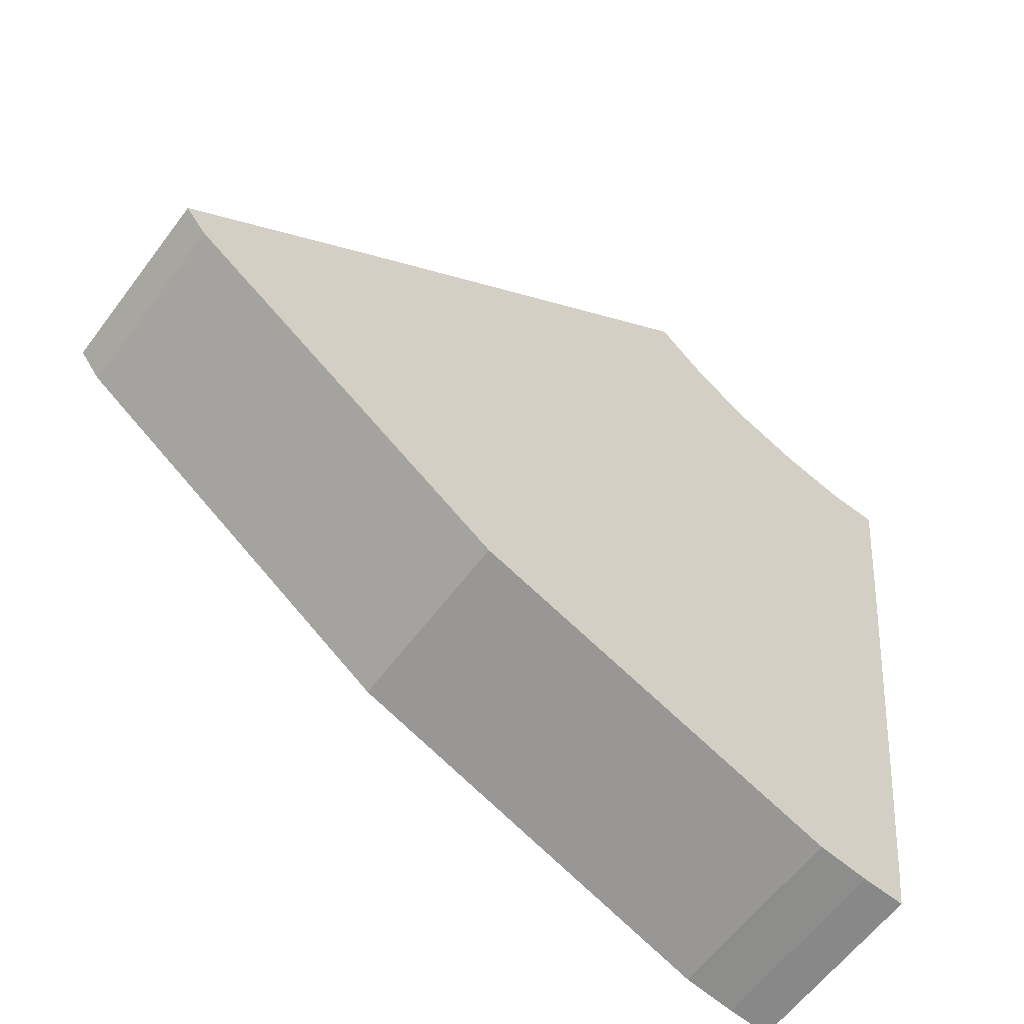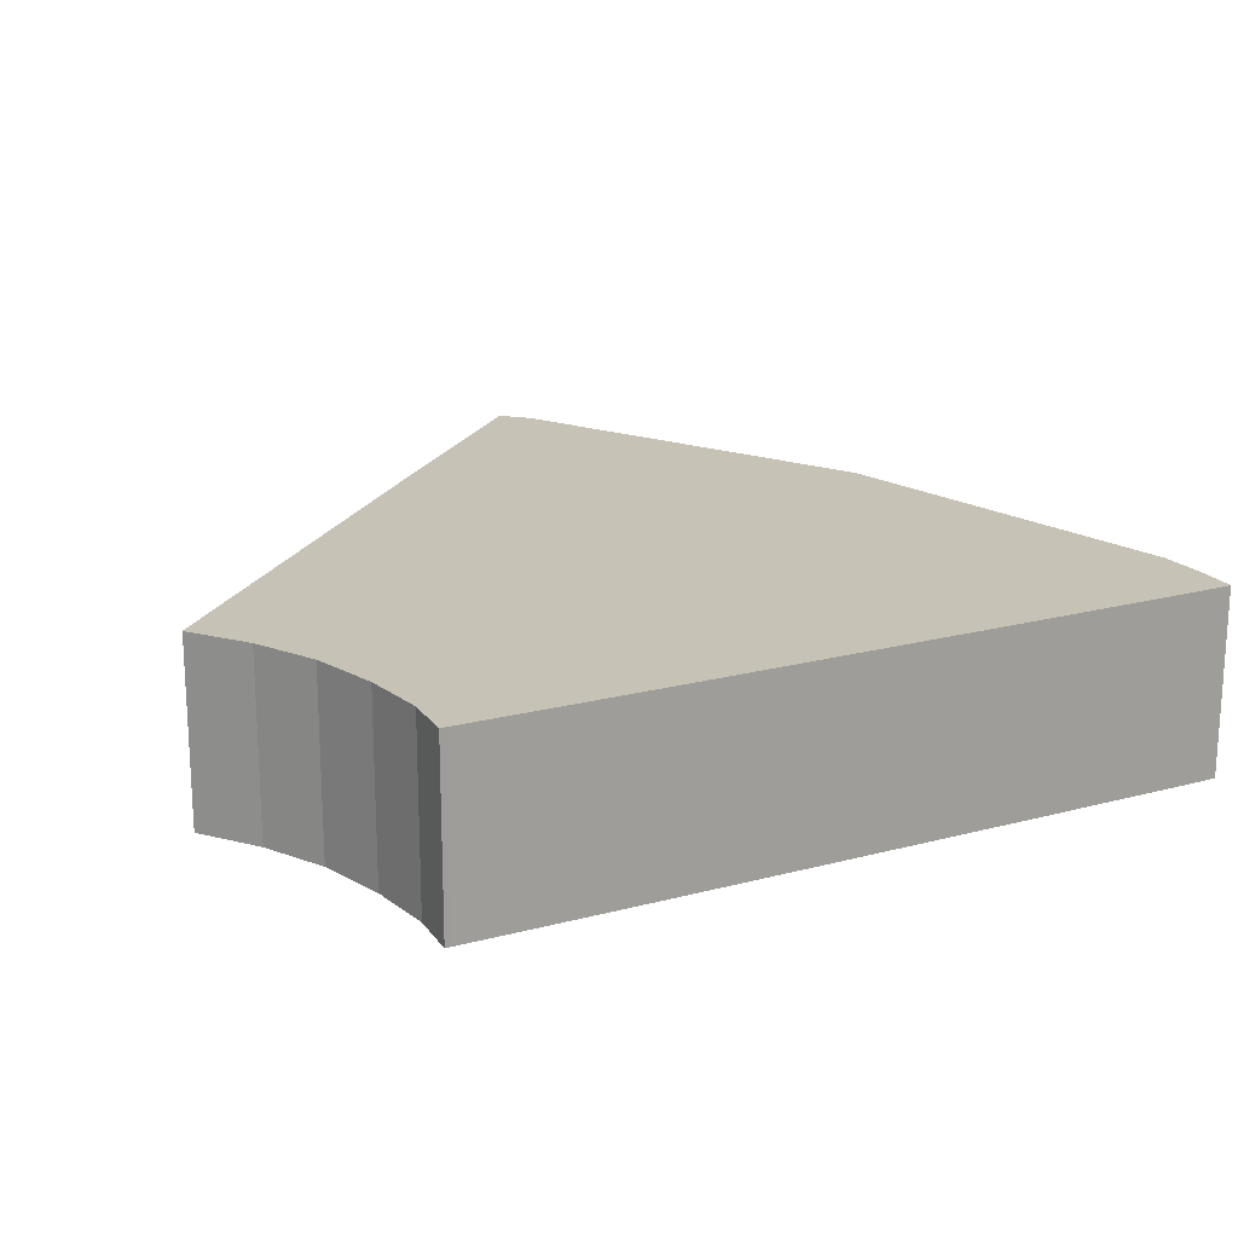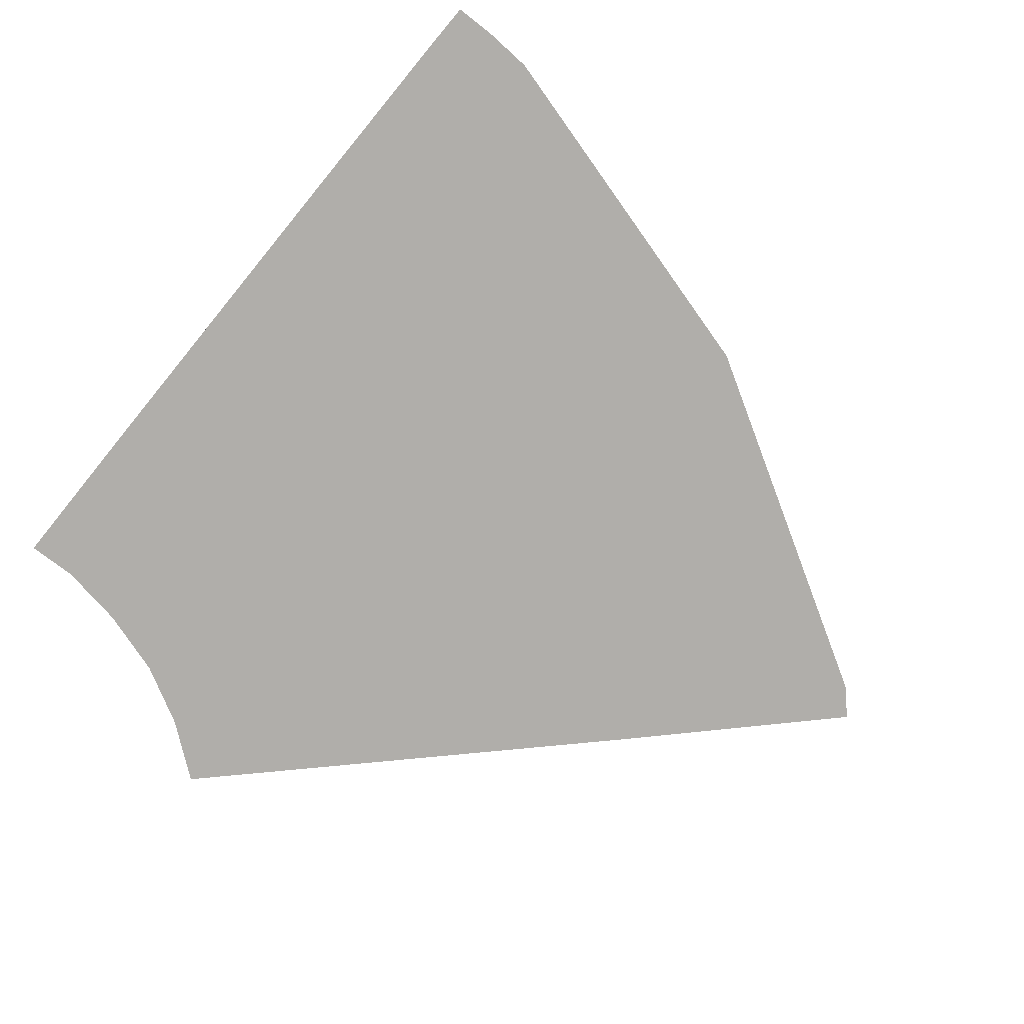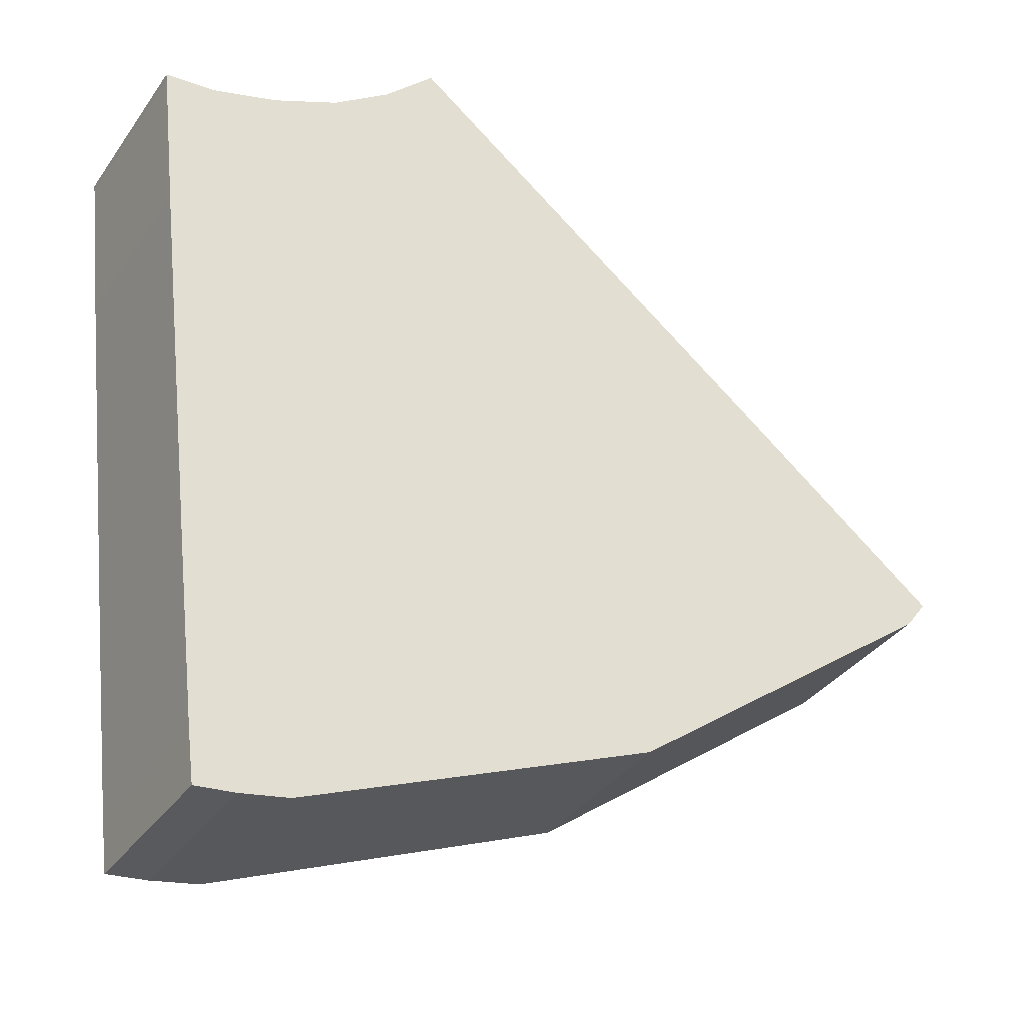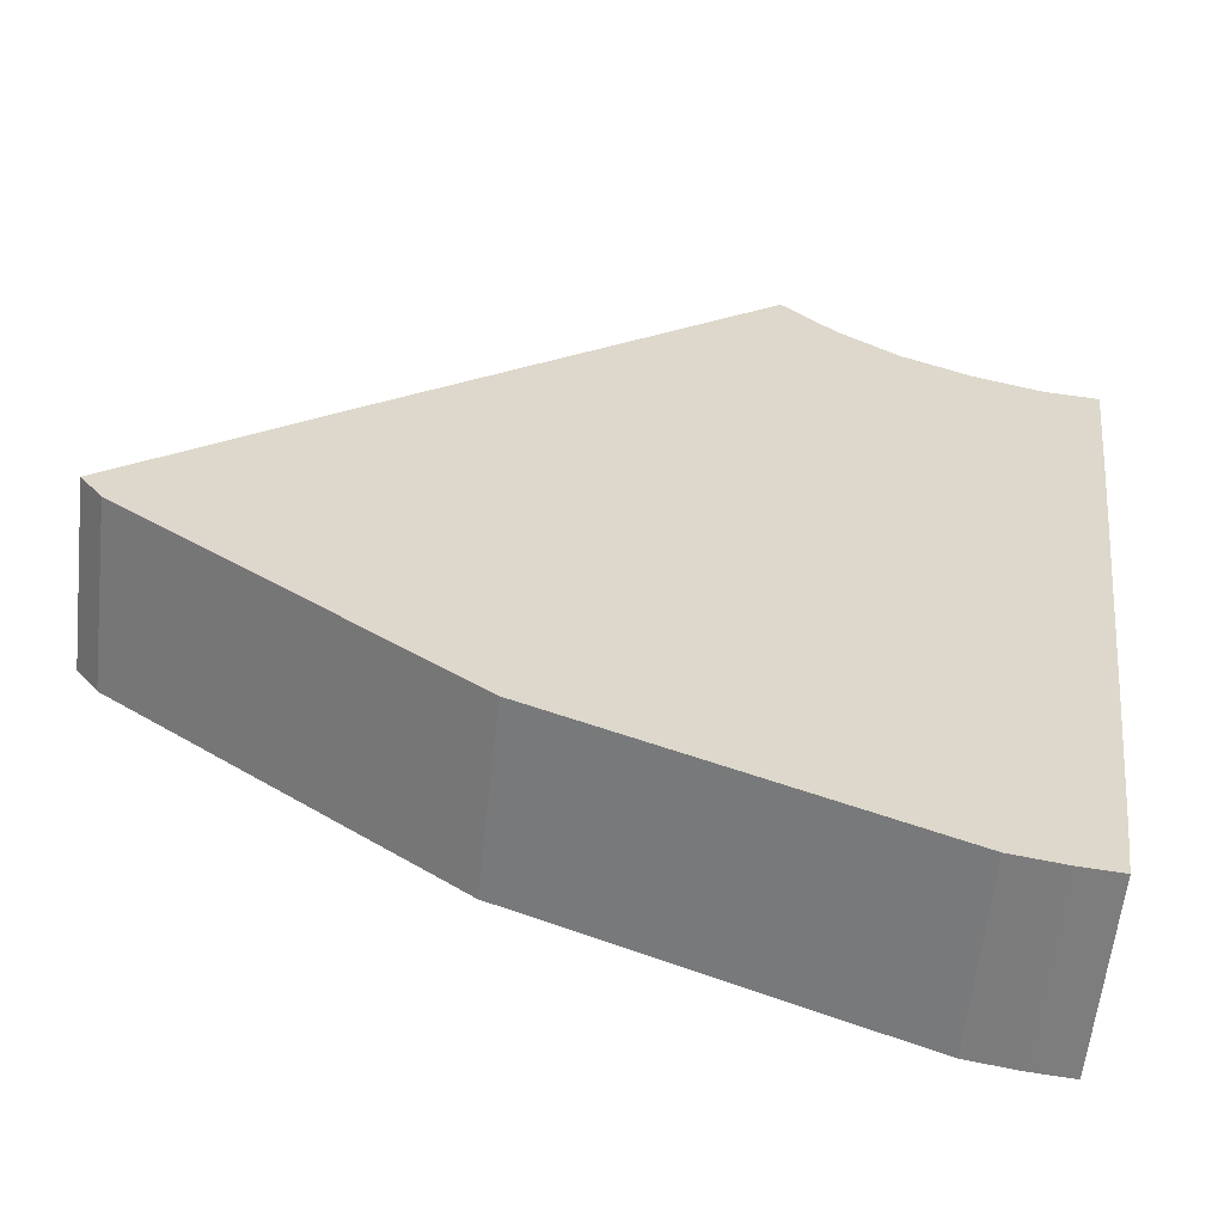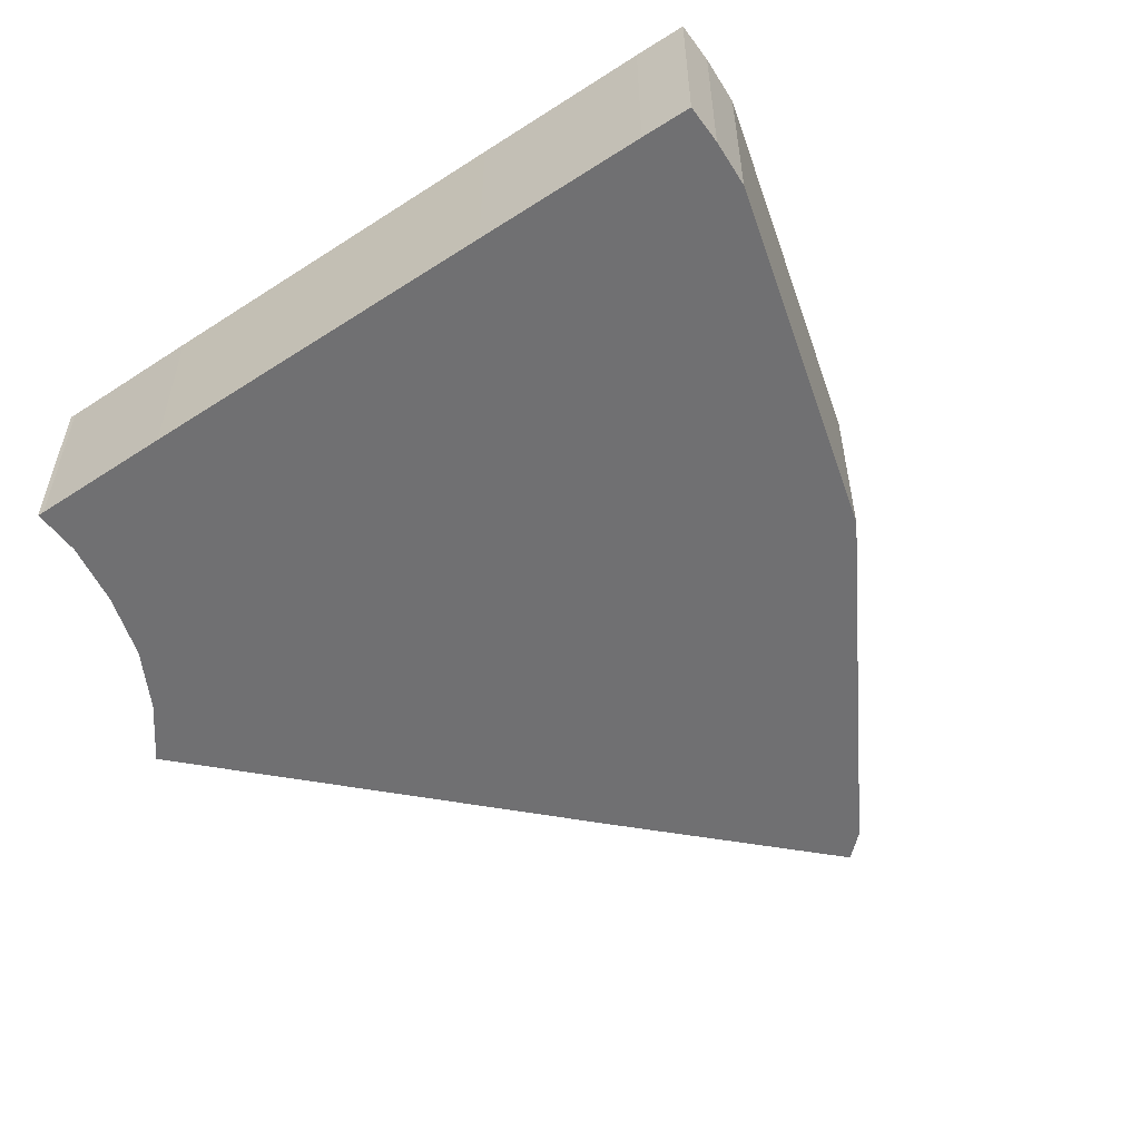
<metadata>
{"format":"obj","ext":"obj","renderer":"f3d","projection":"perspective","resolution":1024,"background":"white","views":[{"elev":-60.1,"azim":-36.5,"up":"+Z"},{"elev":19.1,"azim":69.7,"up":"+Y"},{"elev":-77.9,"azim":147.3,"up":"+Y"},{"elev":-34.8,"azim":150.0,"up":"+Z"},{"elev":-59.3,"azim":-6.2,"up":"+Z"},{"elev":-55.0,"azim":131.0,"up":"+Y"}]}
</metadata>
<code>
v  0.009 5.58 0.007
v  0.22 5.58 -0.296
v  0 5.58 3.417e-16
v  4.364 5.58 3.492
v  0.642 5.58 -0.863
v  10.49 5.58 -8.168
v  6.234 5.58 4.988
v  21.27 5.58 -12.49
v  17.89 5.58 14.17
v  22.73 5.58 -12.74
v  23.96 5.58 -12.85
v  24.16 5.58 -11.31
v  24.79 5.58 -6.017
v  25.23 5.58 -2.185
v  25.66 5.58 1.59
v  19.42 5.58 12.69
v  21.15 5.58 11.49
v  26.1 5.58 5.383
v  23.13 5.58 10.63
v  25.09 5.58 10.08
v  26.59 5.58 9.792
v  26.61 5.58 9.971
v  23.96 7.87e-16 -12.85
v  22.73 7.8e-16 -12.74
v  21.27 7.648e-16 -12.49
v  10.49 5.001e-16 -8.168
v  0.642 5.284e-17 -0.863
v  0 0 0
v  0.22 1.812e-17 -0.296
v  0.009 -4.286e-19 0.007
v  4.364 -2.138e-16 3.492
v  6.234 -3.054e-16 4.988
v  17.89 -8.677e-16 14.17
v  19.42 -7.771e-16 12.69
v  21.15 -7.038e-16 11.49
v  23.13 -6.509e-16 10.63
v  25.09 -6.175e-16 10.08
v  26.61 -6.105e-16 9.971
v  24.16 6.924e-16 -11.31
v  26.59 -5.996e-16 9.792
v  26.1 -3.296e-16 5.383
v  25.66 -9.736e-17 1.59
v  25.23 1.338e-16 -2.185
v  24.79 3.684e-16 -6.017
g defaultobject
f 1 2 3
f 2 1 4
f 2 4 5
f 5 4 6
f 6 4 7
f 6 7 8
f 8 7 9
f 8 9 10
f 10 9 11
f 11 9 12
f 12 9 13
f 13 9 14
f 14 9 15
f 15 9 16
f 15 16 17
f 15 17 18
f 18 17 19
f 18 19 20
f 18 20 21
f 21 20 22
f 23 10 11
f 10 23 24
f 24 8 10
f 8 24 25
f 25 6 8
f 6 25 26
f 26 5 6
f 5 26 27
f 27 2 5
f 2 27 3
f 3 27 28
f 28 27 29
f 28 1 3
f 1 28 4
f 4 28 30
f 4 30 31
f 4 31 7
f 7 31 9
f 9 31 32
f 9 32 33
f 33 16 9
f 16 33 34
f 34 17 16
f 17 34 35
f 35 19 17
f 19 35 36
f 36 20 19
f 20 36 37
f 37 22 20
f 22 37 38
f 39 12 13
f 12 39 11
f 11 39 23
f 38 21 22
f 21 38 40
f 40 18 21
f 18 40 41
f 18 41 15
f 15 41 42
f 15 42 14
f 14 42 43
f 14 43 13
f 13 43 44
f 13 44 39
f 37 40 38
f 40 37 41
f 41 37 36
f 41 36 42
f 42 36 35
f 42 35 43
f 43 35 34
f 43 34 33
f 43 33 44
f 44 33 32
f 44 32 39
f 39 32 23
f 23 32 24
f 24 32 25
f 25 32 26
f 26 32 31
f 26 31 27
f 27 31 30
f 27 30 29
f 29 30 28

</code>
